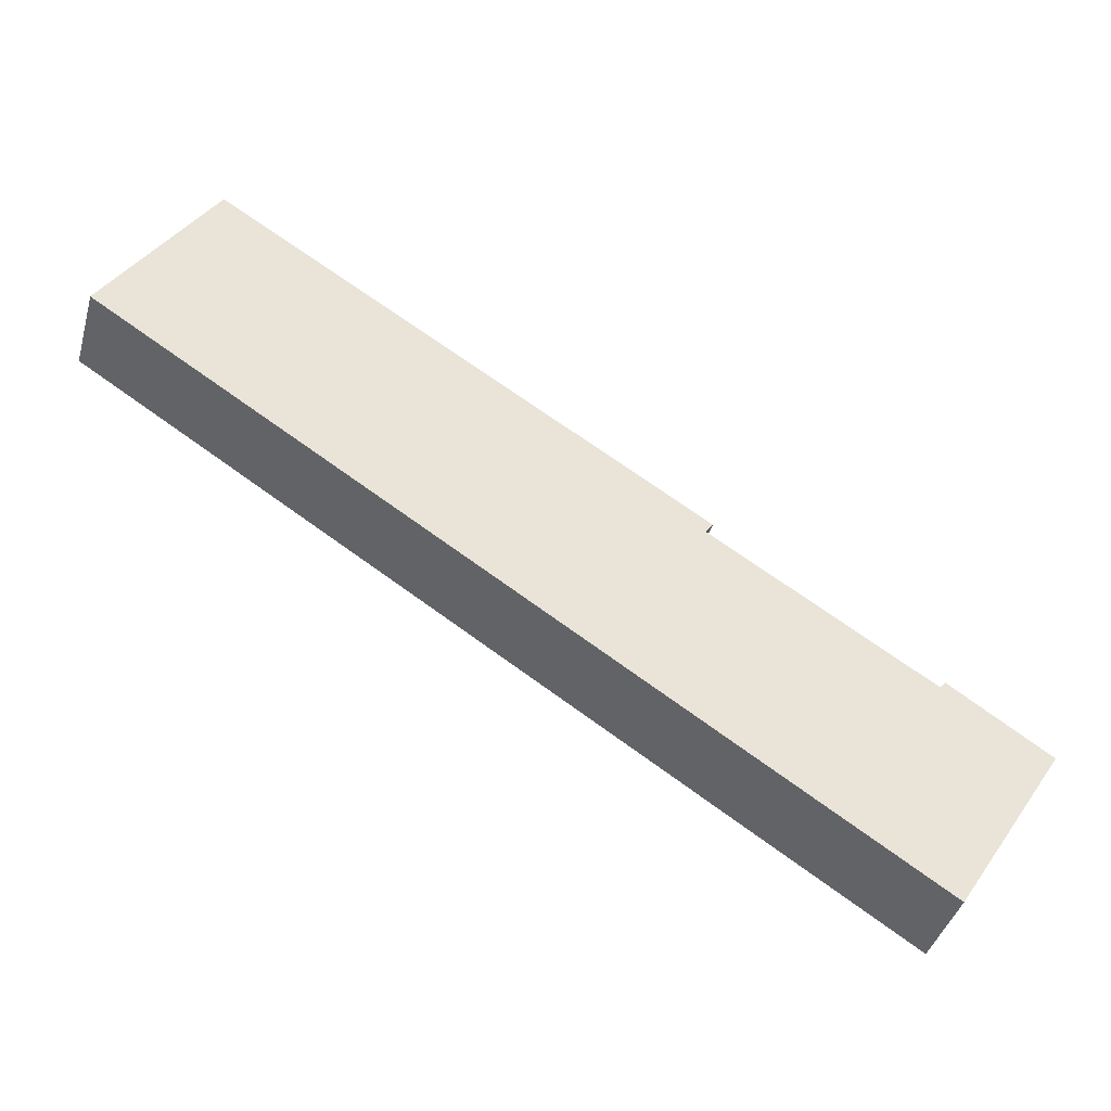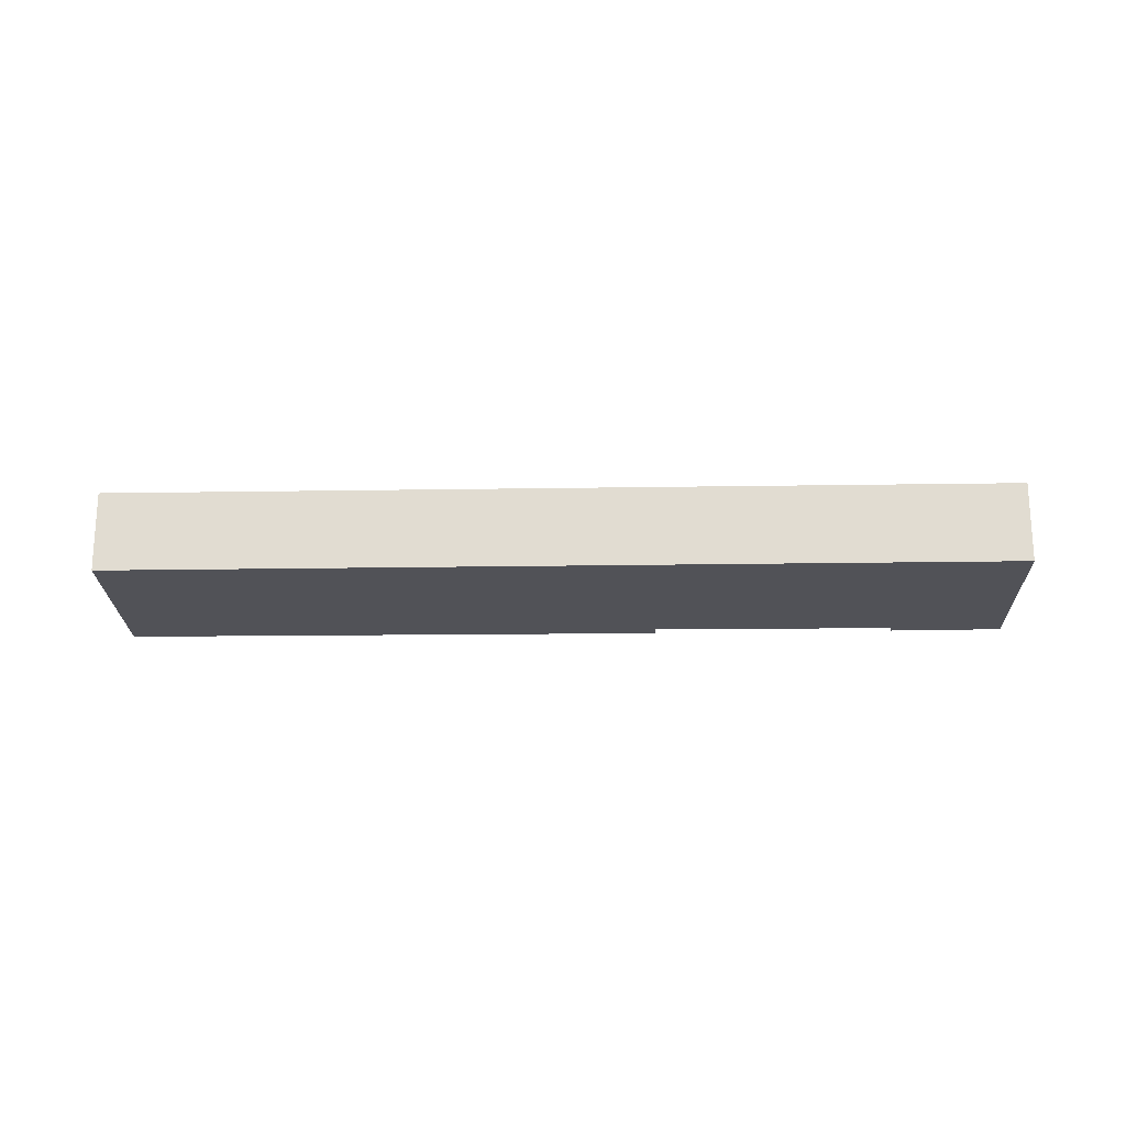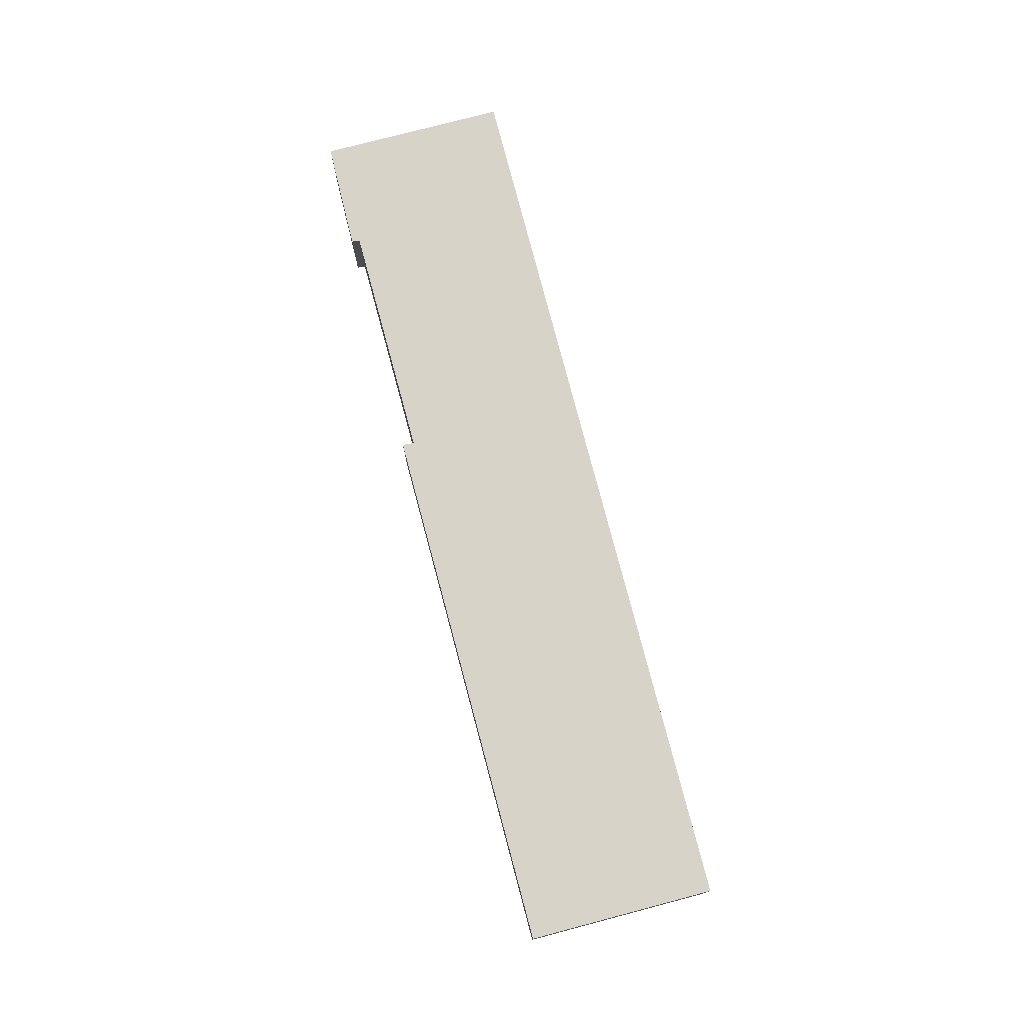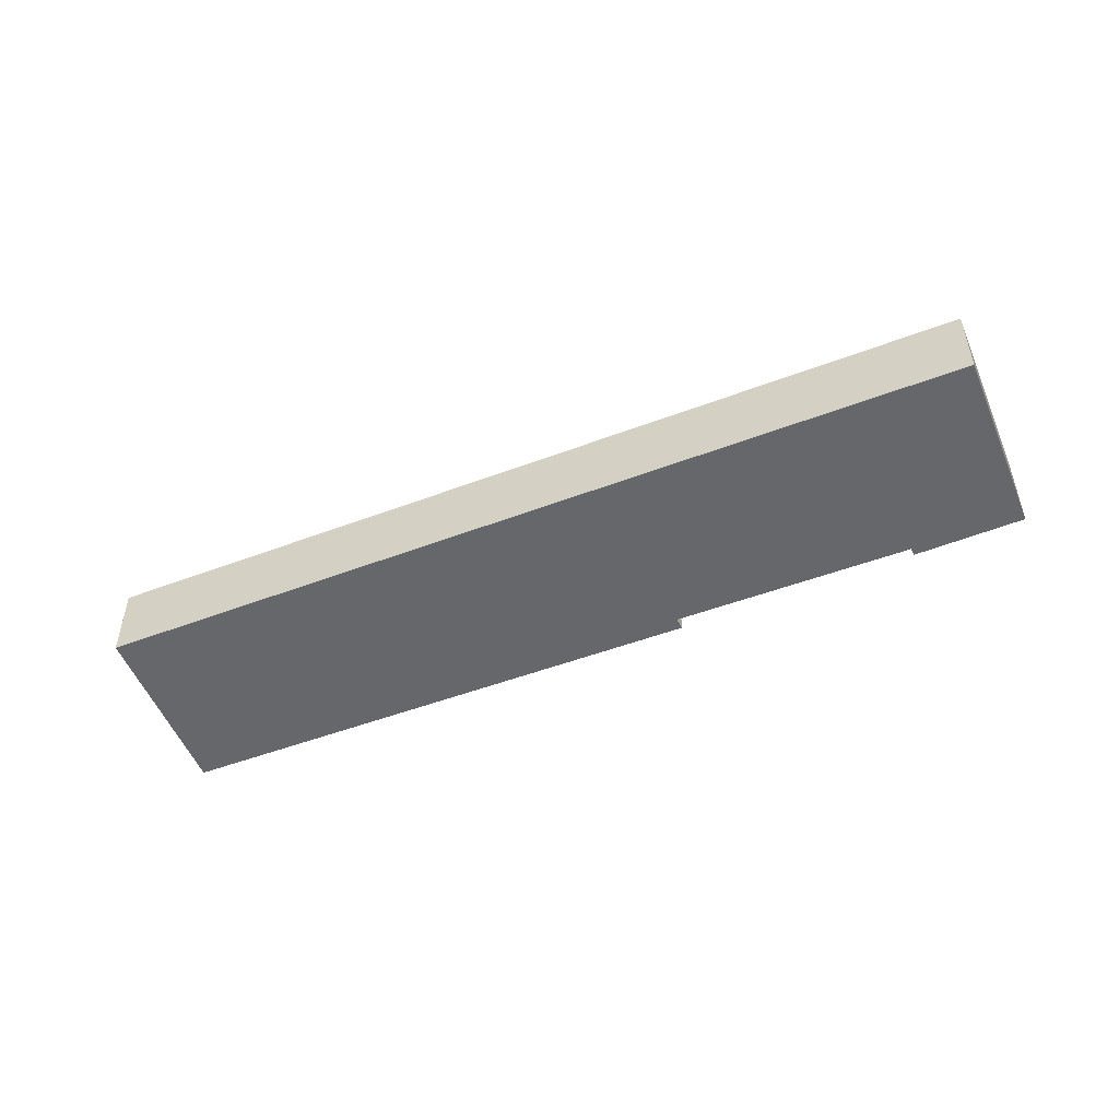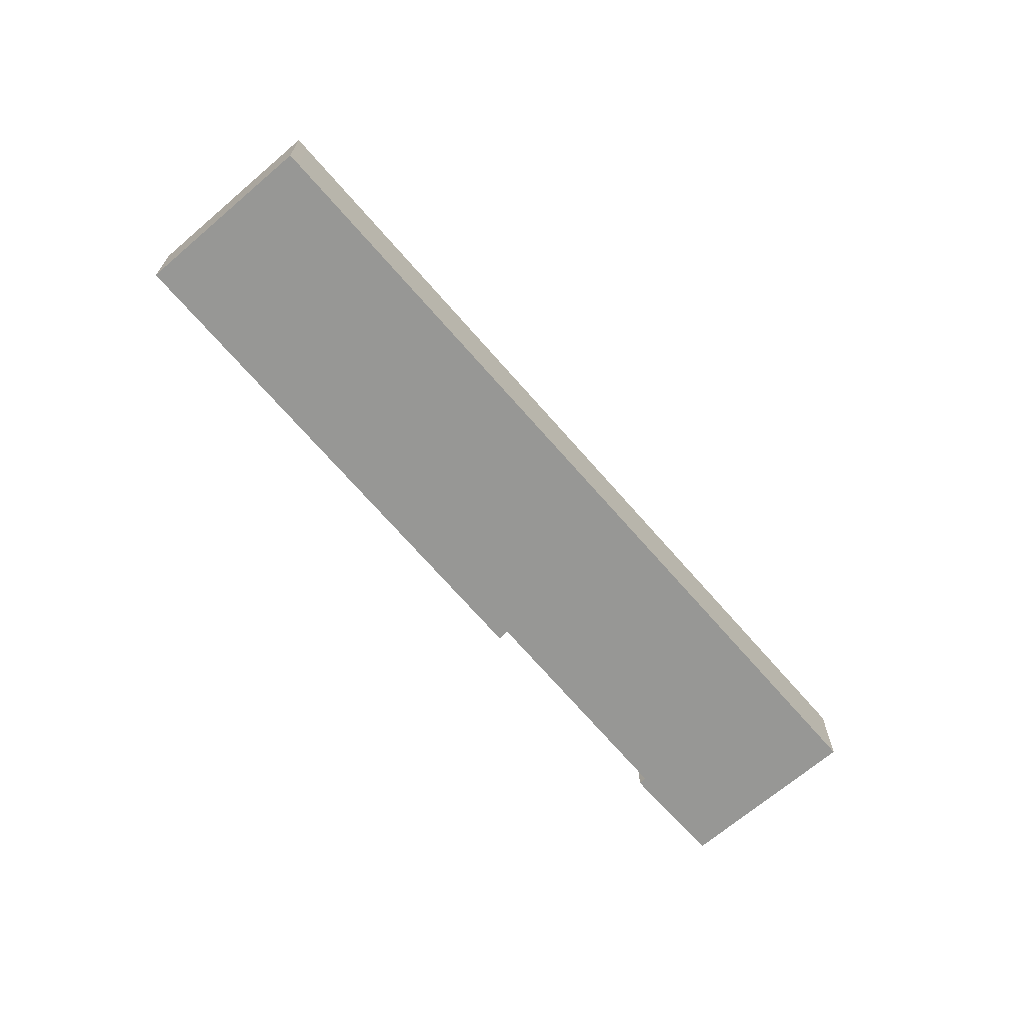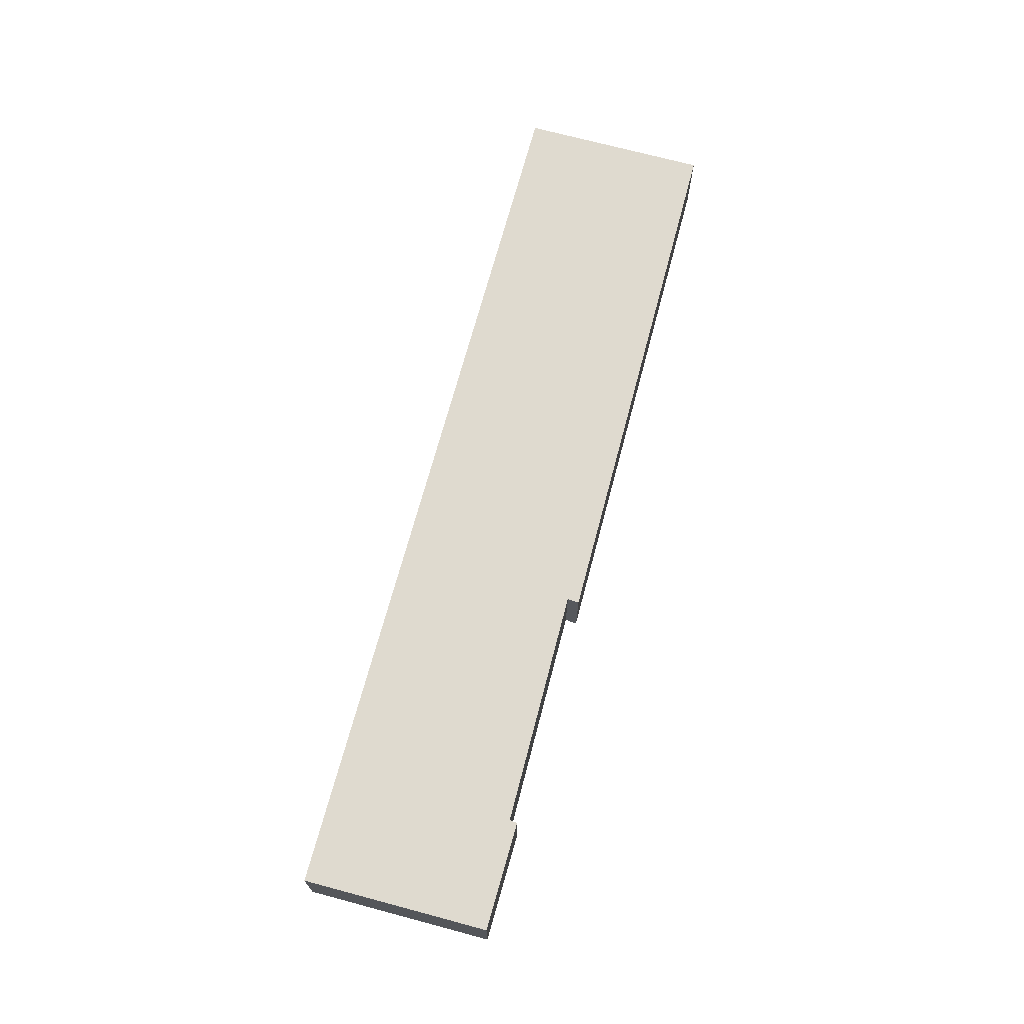
<metadata>
{"format":"obj","ext":"obj","renderer":"f3d","projection":"perspective","resolution":1024,"background":"white","views":[{"elev":-40.9,"azim":164.6,"up":"+Z"},{"elev":-21.6,"azim":148.7,"up":"+Y"},{"elev":76.5,"azim":42.6,"up":"+Y"},{"elev":-52.0,"azim":169.4,"up":"+Y"},{"elev":-68.1,"azim":98.0,"up":"+Y"},{"elev":70.8,"azim":-107.6,"up":"+Y"}]}
</metadata>
<code>
v  3.251 2.814 2.162
v  3.427 2.814 1.942
v  0 2.814 1.723e-16
v  3.901 2.814 -5.389
v  3.581 2.814 -5.596
v  29.5 2.814 11.16
v  10.59 2.814 6.466
v  10.34 2.814 6.796
v  26.32 2.814 16.95
v  29.87 2.814 11.4
v  10.34 -4.161e-16 6.796
v  26.32 -1.038e-15 16.95
v  0 0 0
v  3.251 -1.324e-16 2.162
v  3.427 -1.189e-16 1.942
v  10.59 -3.959e-16 6.466
v  29.87 -6.979e-16 11.4
v  29.5 -6.832e-16 11.16
v  3.901 3.3e-16 -5.389
v  3.581 3.427e-16 -5.596
g defaultobject
f 1 2 3
f 3 4 5
f 4 3 6
f 6 3 2
f 6 2 7
f 6 7 8
f 6 8 9
f 6 9 10
f 11 9 8
f 9 11 12
f 13 1 3
f 1 13 14
f 15 7 2
f 7 15 16
f 12 10 9
f 10 12 17
f 14 2 1
f 2 14 15
f 17 6 10
f 6 17 18
f 6 18 4
f 4 18 19
f 4 19 5
f 5 19 20
f 20 3 5
f 3 20 13
f 16 8 7
f 8 16 11
f 19 13 20
f 13 19 18
f 13 18 15
f 15 18 16
f 16 18 11
f 11 18 12
f 12 18 17
f 14 13 15

</code>
